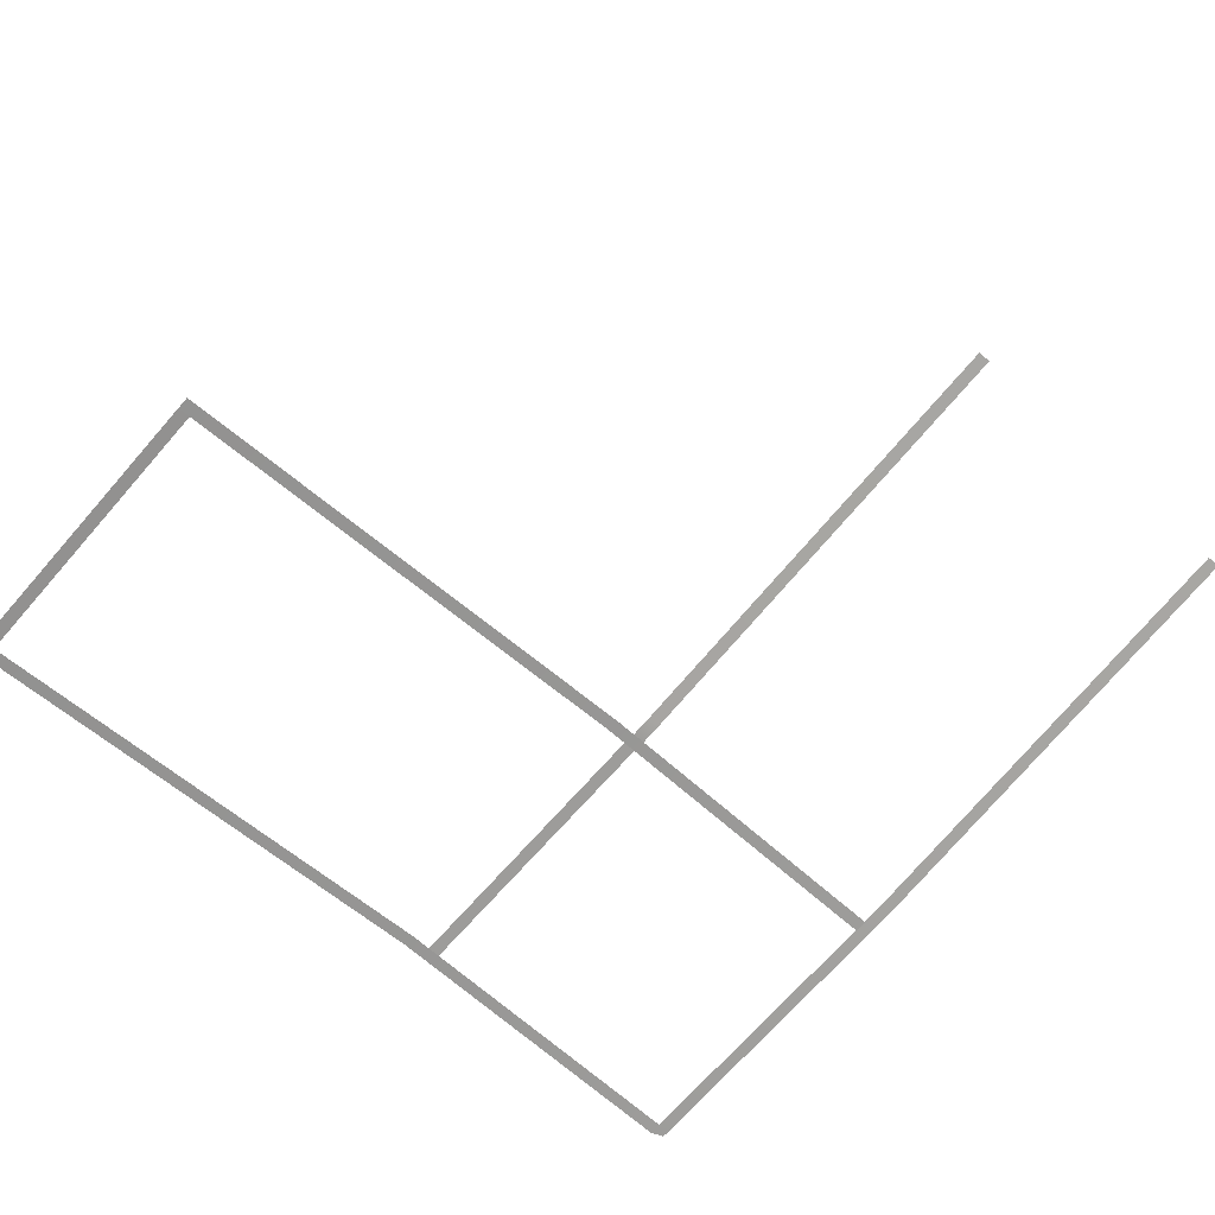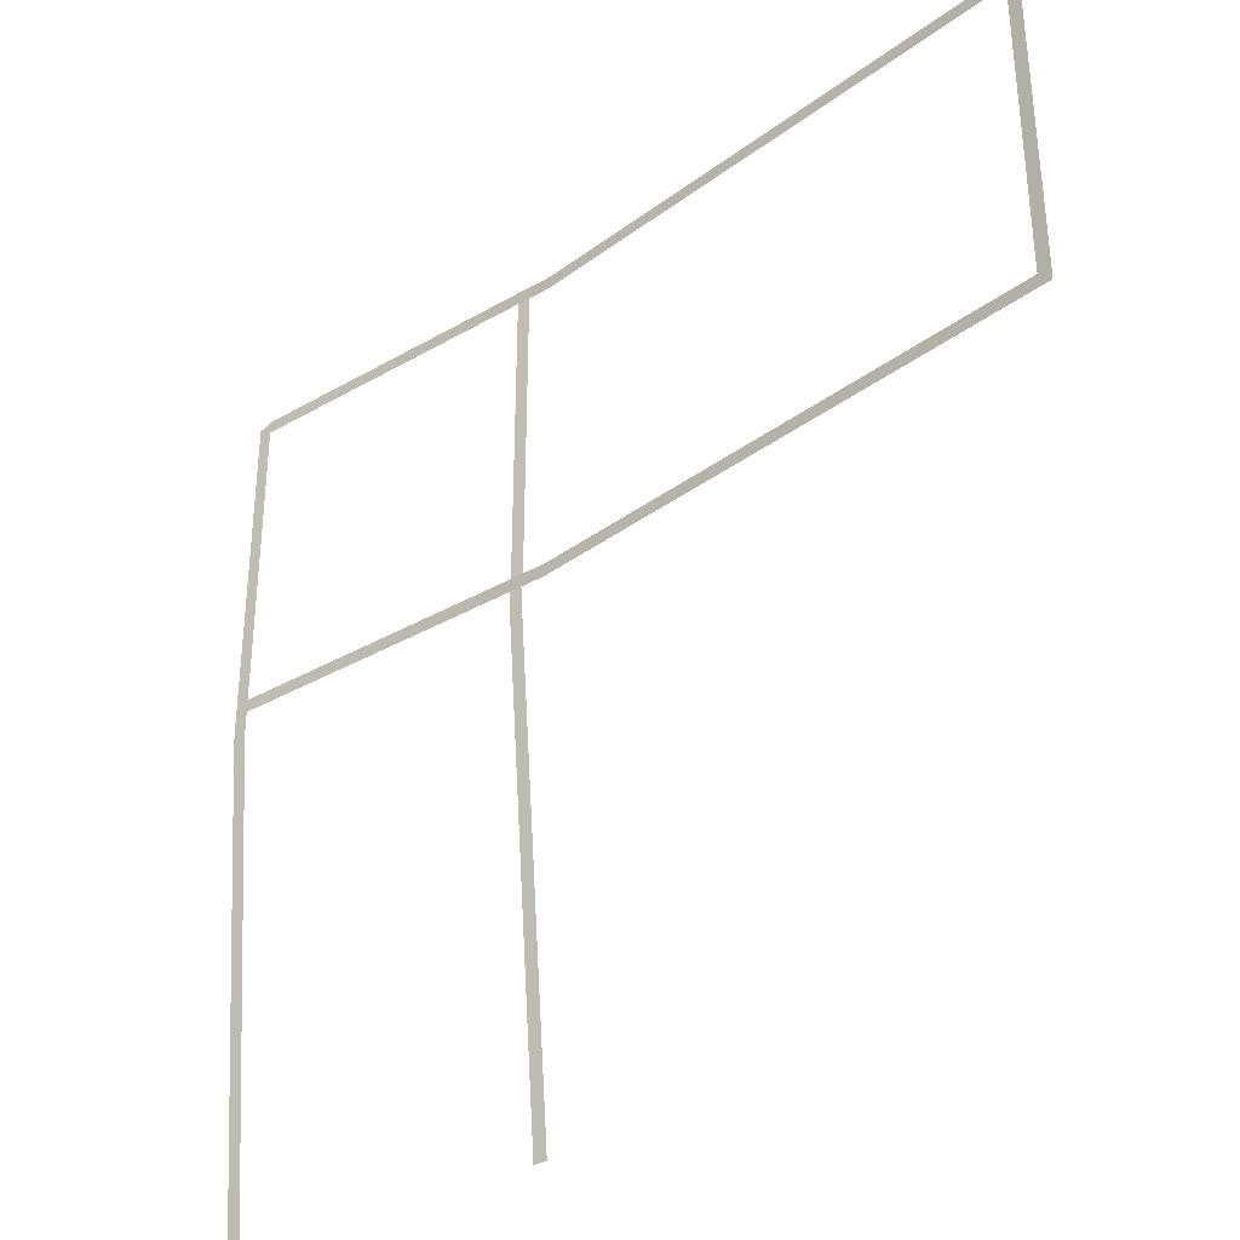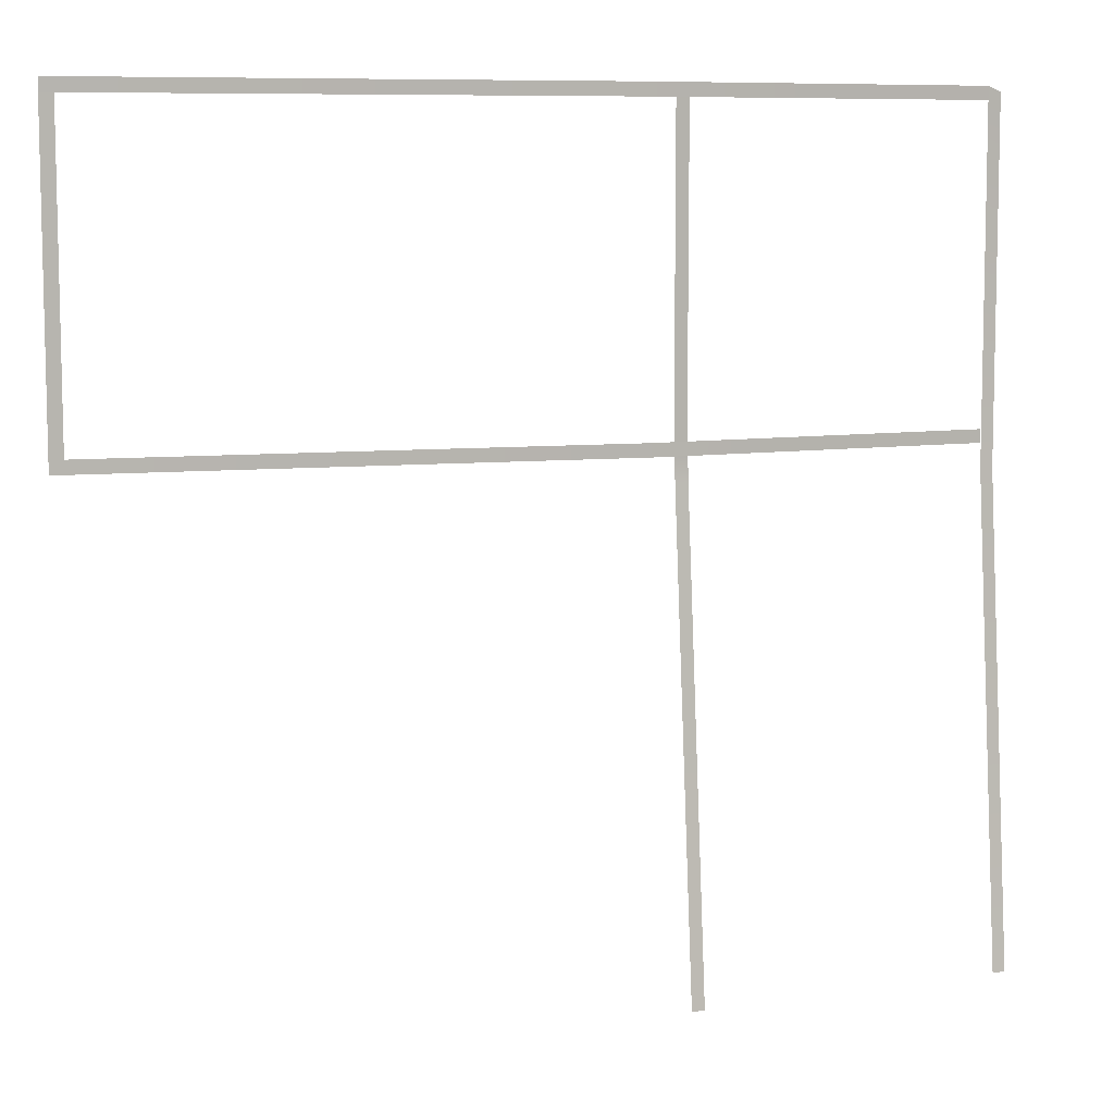
<metadata>
{"format":"obj","ext":"obj","renderer":"f3d","projection":"perspective","resolution":1024,"background":"white","views":[{"elev":-70.3,"azim":138.8,"up":"+Y"},{"elev":-35.0,"azim":37.5,"up":"+Z"},{"elev":8.4,"azim":157.9,"up":"+Z"}]}
</metadata>
<code>
g ENV_FLR_Tier7Ramp_Unlit
v 0.5126 27.08 -51.25
v 22.01 24.51 -51.25
v 22.01 24.51 -50.71
v 0.5126 27.08 -50.71
v -13.35 27.08 -51.25
v -13.34 27.08 -50.72
v -13.87 27.08 -50.93
v -13.34 27.12 -65.18
v -13.34 27.08 -50.72
v -13.87 27.12 -65.18
v -13.34 28.92 -84.78
v -13.87 28.92 -84.78
v -0.9699 27.08 -64.23
v -0.4377 27.12 -65.18
v -0.4377 27.08 -64.23
v -0.9699 27.12 -65.18
v -0.4377 28.92 -84.77
v -0.9699 28.92 -84.77
v 0.5126 27.08 -64.23
v 22.01 24.51 -64.23
v 22.01 24.51 -63.7
v 0.5126 27.08 -63.7
v -13.35 27.08 -64.23
v -13.35 27.08 -63.7
v 22.01 24.51 -63.7
v 22.01 24.51 -51.25
v 21.48 24.57 -51.25
v 21.48 24.57 -63.69
v -0.9334 27.08 -51.25
v -0.9334 27.08 -63.7
v -0.4013 27.08 -63.7
v -0.4013 27.08 -51.25
g ENV_FLR_Tier7Ramp_Unlit_0
f 3 2 1
f 4 3 1
f 1 5 4
f 5 6 4
f 9 8 7
f 8 10 7
f 8 11 10
f 11 12 10
f 15 14 13
f 14 16 13
f 14 17 16
f 17 18 16
f 21 20 19
f 22 21 19
f 19 23 22
f 23 24 22
f 27 26 25
f 28 27 25
f 31 30 29
f 32 31 29

</code>
